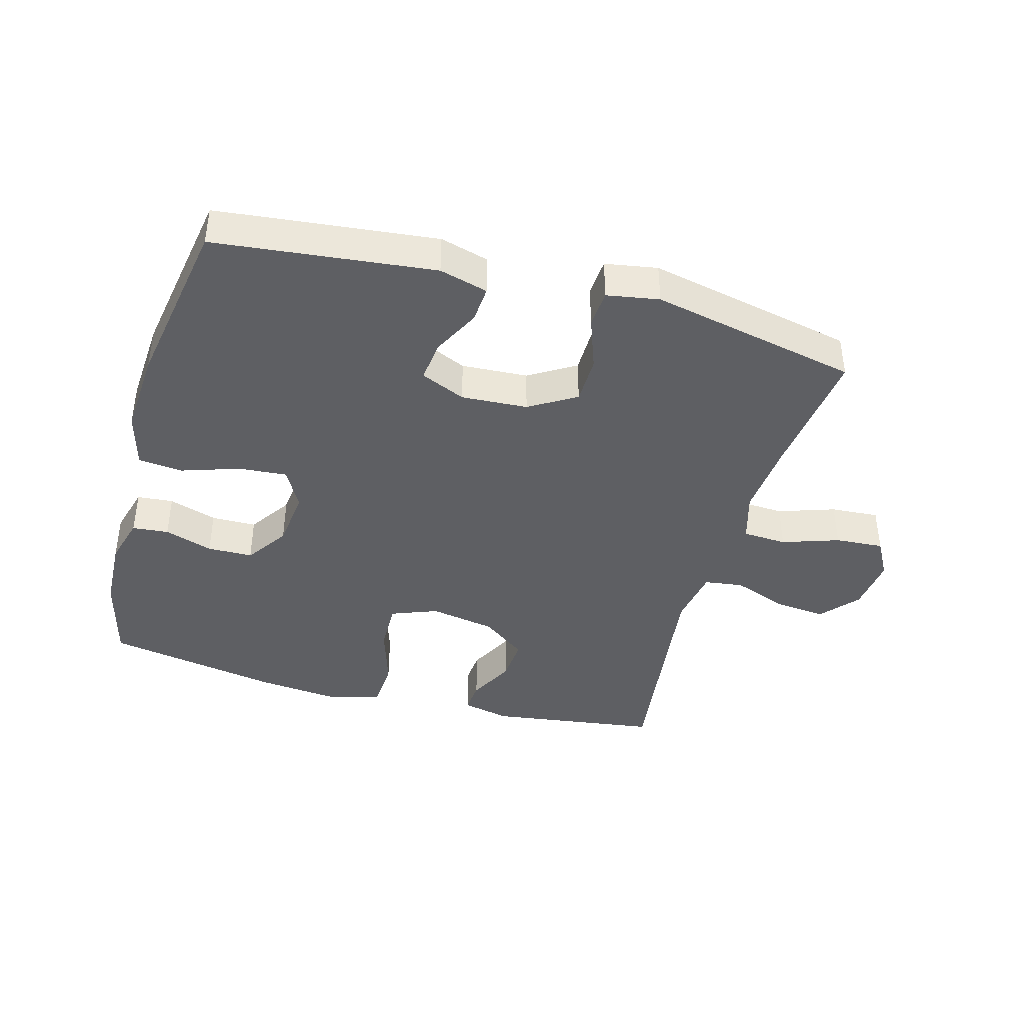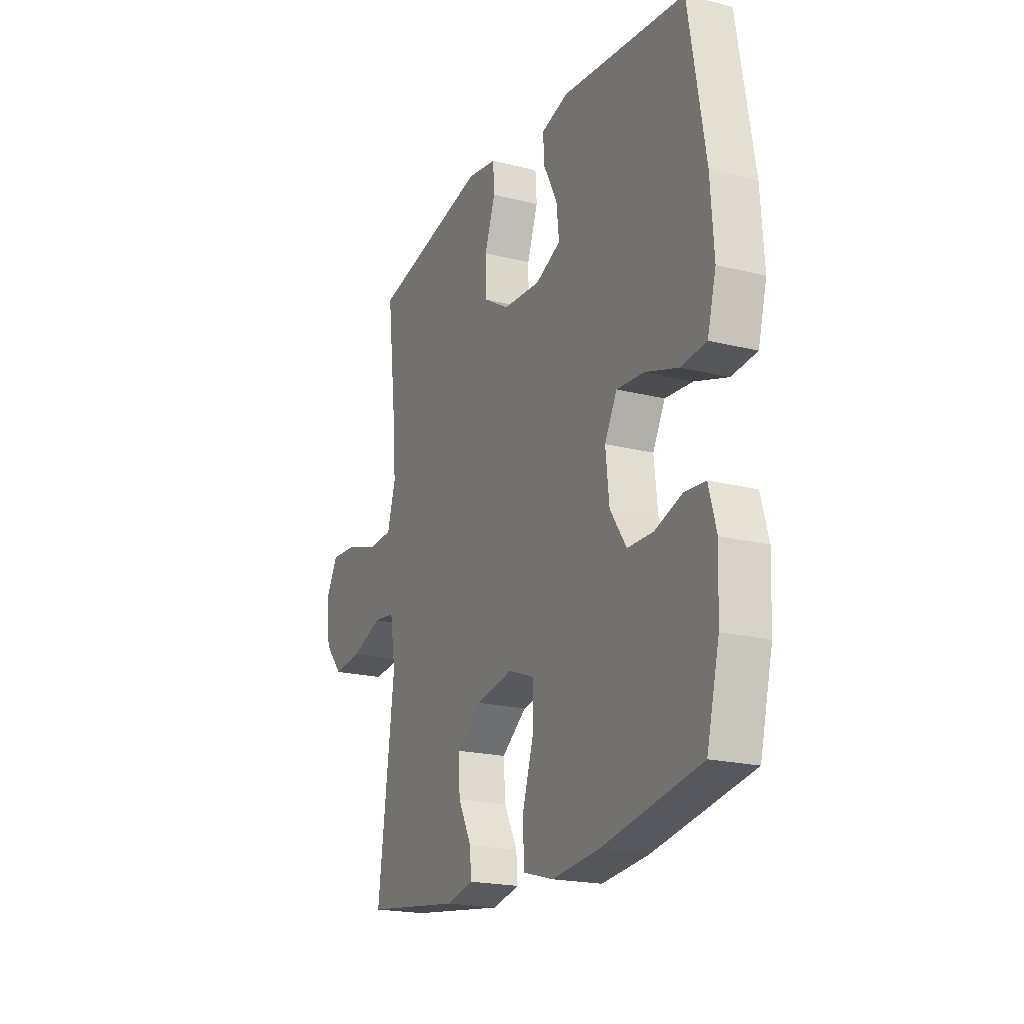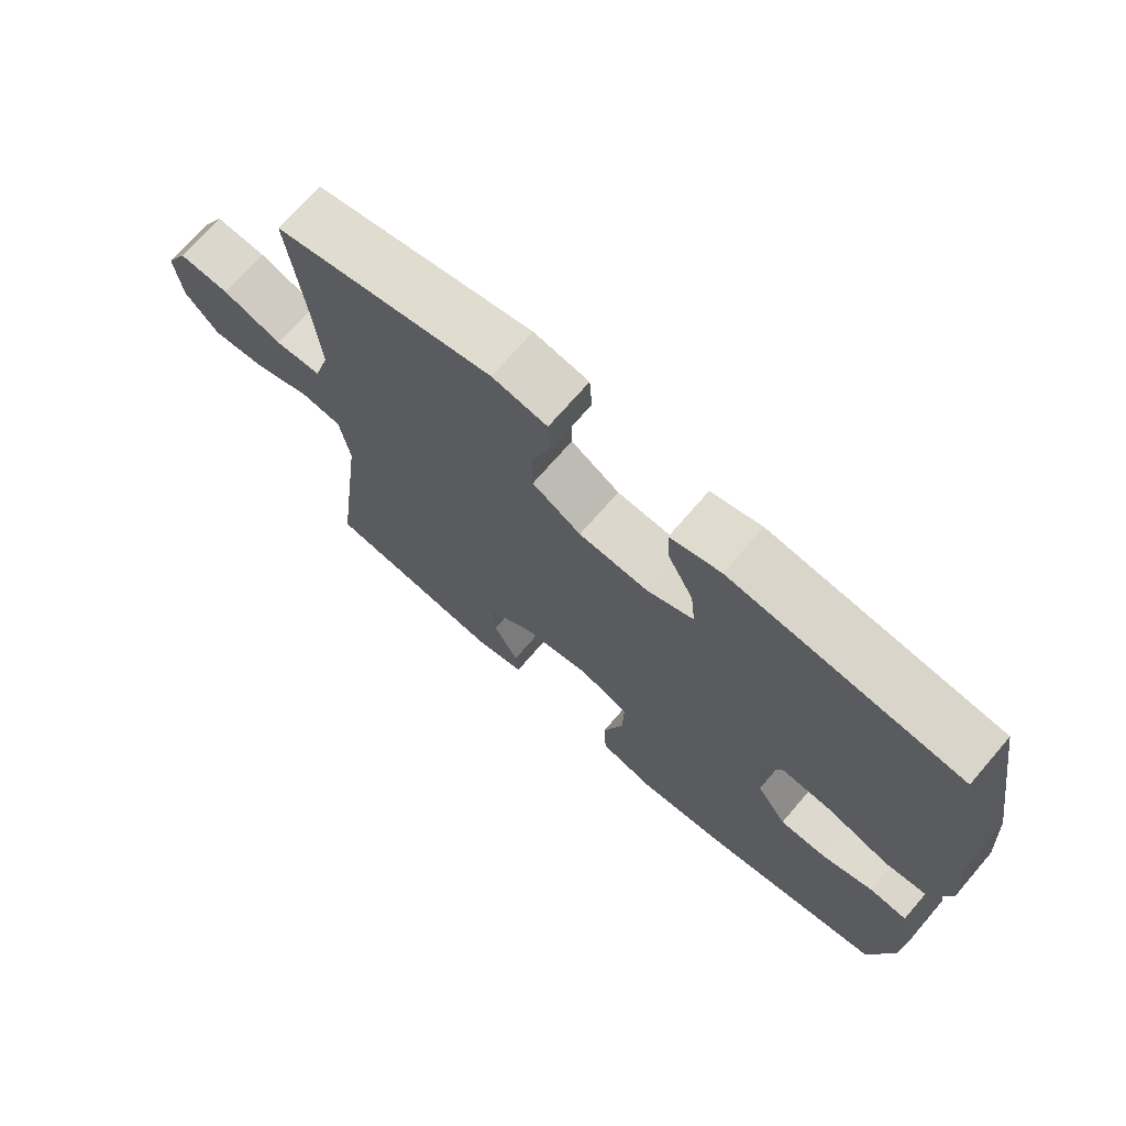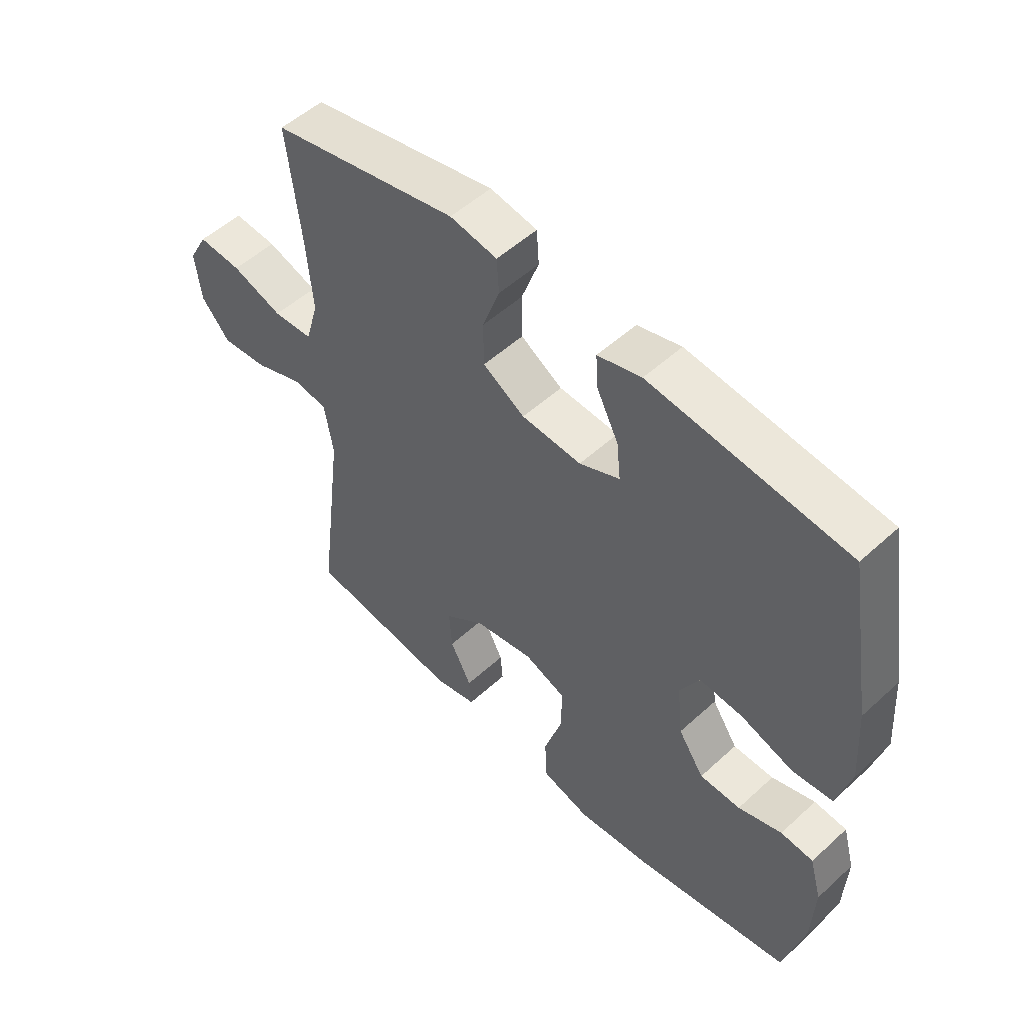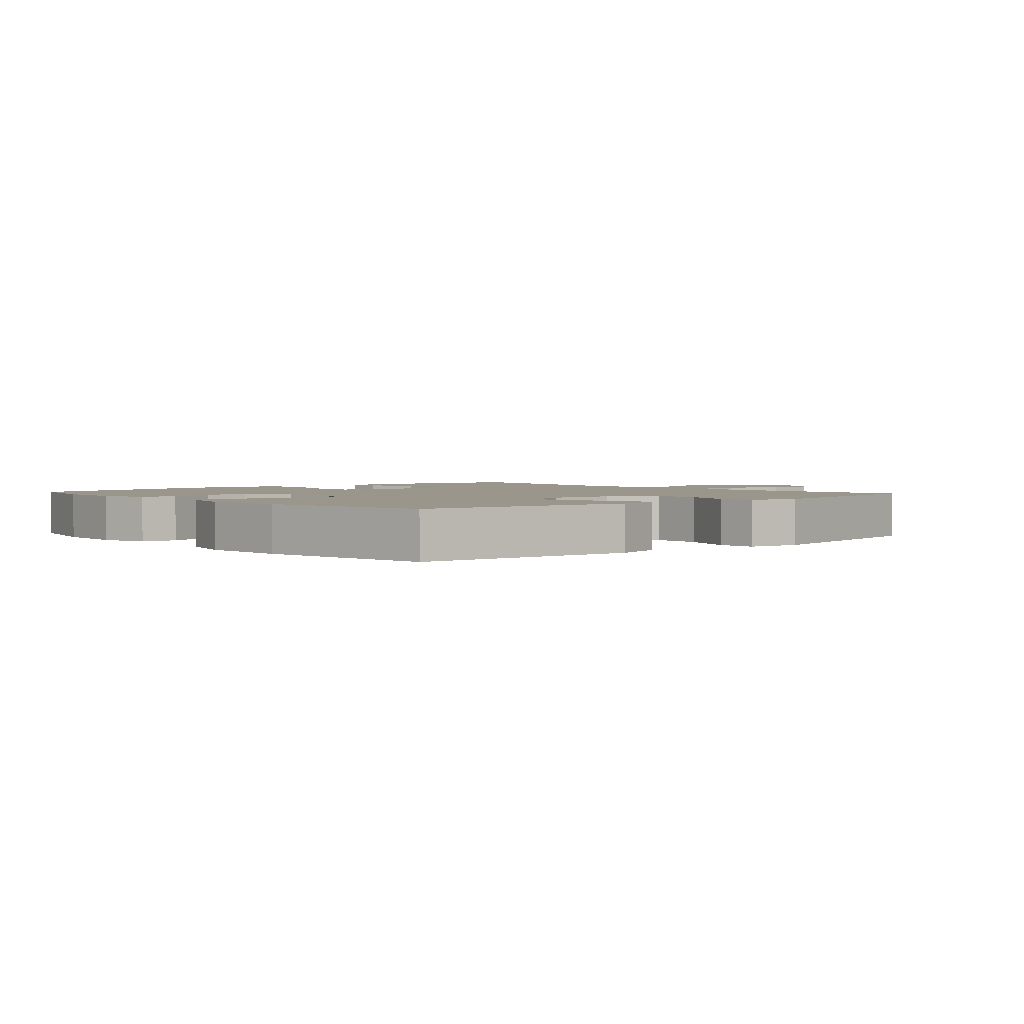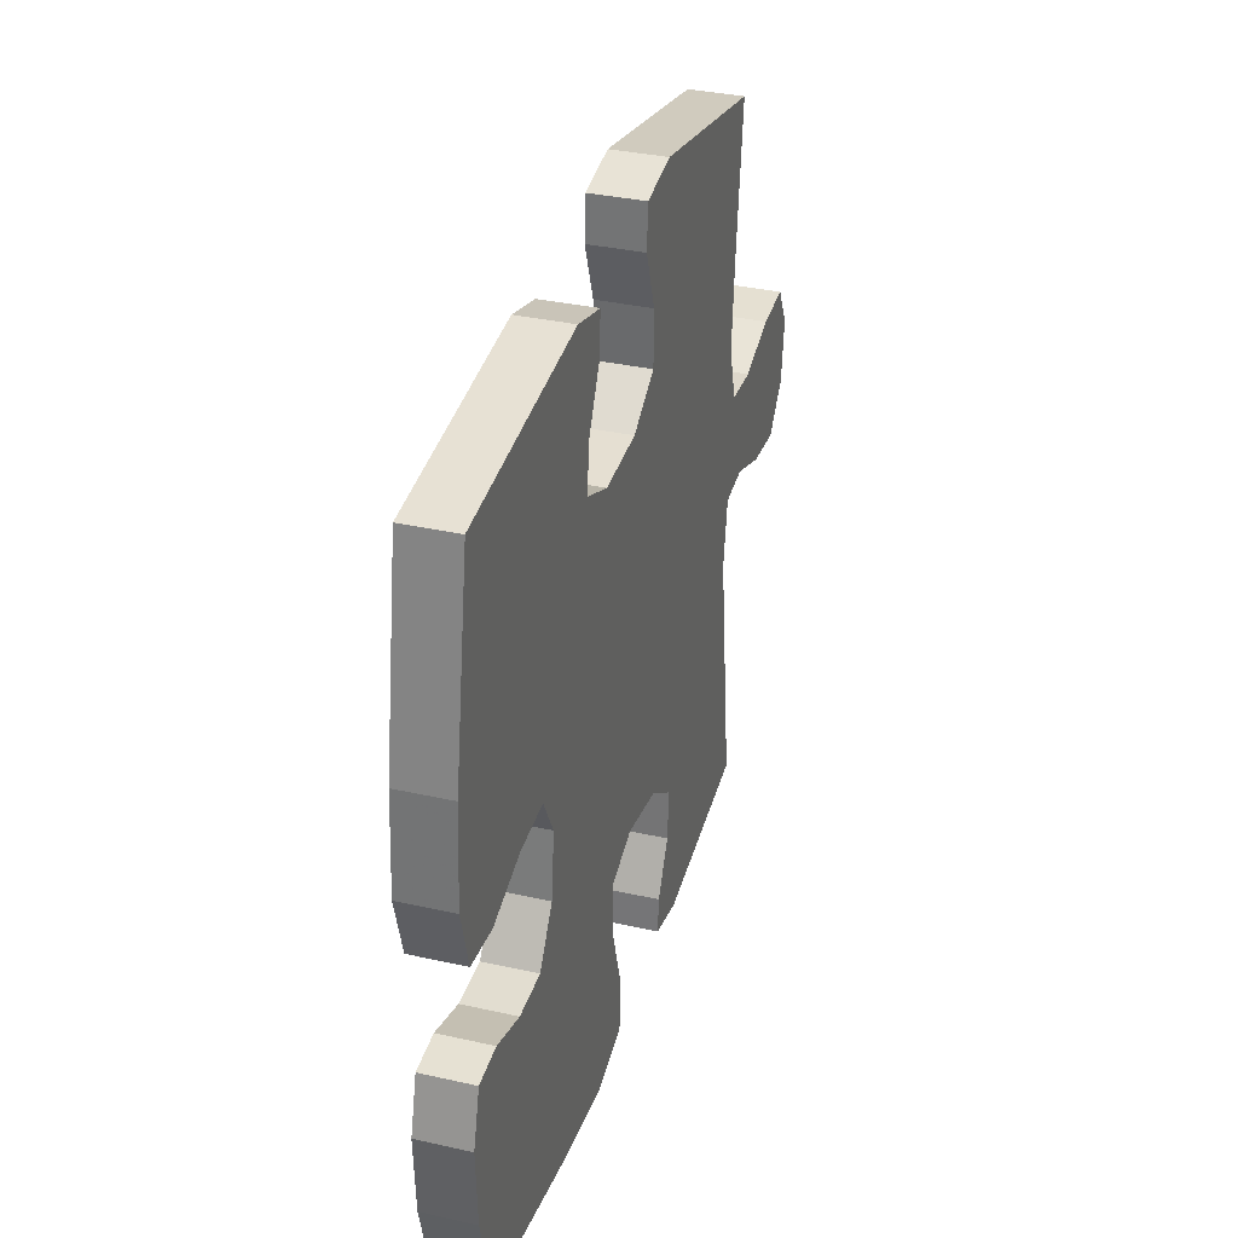
<metadata>
{"format":"obj","ext":"obj","renderer":"f3d","projection":"perspective","resolution":1024,"background":"white","views":[{"elev":-40.9,"azim":-15.5,"up":"+Y"},{"elev":-20.2,"azim":-114.8,"up":"+Z"},{"elev":71.1,"azim":-139.2,"up":"+Z"},{"elev":52.5,"azim":-134.5,"up":"+Z"},{"elev":2.3,"azim":-41.4,"up":"+Y"},{"elev":34.6,"azim":-73.2,"up":"+Z"}]}
</metadata>
<code>
v -0.5 0.07 -0.5
v -0.535 0.07 -0.36
v -0.54 0.07 -0.246
v -0.519 0.07 -0.17
v -0.462 0.07 -0.165
v -0.386 0.07 -0.19
v -0.315 0.07 -0.189
v -0.27 0.07 -0.122
v -0.26 0.07 -0.03
v -0.294 0.07 0.033
v -0.37 0.07 0.027
v -0.461 0.07 -0.003
v -0.531 0.07 0.004
v -0.555 0.07 0.093
v -0.546 0.07 0.226
v -0.5 0.07 0.5
v -0.157 0.07 0.537
v -0.081 0.07 0.516
v -0.085 0.07 0.458
v -0.123 0.07 0.383
v -0.13 0.07 0.318
v -0.06 0.07 0.287
v 0.044 0.07 0.293
v 0.117 0.07 0.337
v 0.118 0.07 0.413
v 0.088 0.07 0.496
v 0.092 0.07 0.555
v 0.174 0.07 0.569
v 0.5 0.07 0.5
v 0.476 0.07 0.294
v 0.466 0.07 0.173
v 0.489 0.07 0.094
v 0.558 0.07 0.09
v 0.647 0.07 0.12
v 0.723 0.07 0.125
v 0.756 0.07 0.065
v 0.746 0.07 -0.022
v 0.696 0.07 -0.08
v 0.615 0.07 -0.072
v 0.53 0.07 -0.04
v 0.469 0.07 -0.048
v 0.454 0.07 -0.14
v 0.5 0.07 -0.5
v 0.233 0.07 -0.537
v 0.158 0.07 -0.52
v 0.162 0.07 -0.469
v 0.199 0.07 -0.397
v 0.204 0.07 -0.326
v 0.134 0.07 -0.274
v 0.031 0.07 -0.255
v -0.042 0.07 -0.283
v -0.04 0.07 -0.363
v -0.009 0.07 -0.462
v -0.013 0.07 -0.539
v -0.097 0.07 -0.563
v -0.226 0.07 -0.55
v -0.5 0 -0.5
v -0.535 0 -0.36
v -0.54 0 -0.246
v -0.519 0 -0.17
v -0.462 0 -0.165
v -0.386 0 -0.19
v -0.315 0 -0.189
v -0.27 0 -0.122
v -0.26 0 -0.03
v -0.294 0 0.033
v -0.37 0 0.027
v -0.461 0 -0.003
v -0.531 0 0.004
v -0.555 0 0.093
v -0.546 0 0.226
v -0.5 0 0.5
v -0.157 0 0.537
v -0.081 0 0.516
v -0.085 0 0.458
v -0.123 0 0.383
v -0.13 0 0.318
v -0.06 0 0.287
v 0.044 0 0.293
v 0.117 0 0.337
v 0.118 0 0.413
v 0.088 0 0.496
v 0.092 0 0.555
v 0.174 0 0.569
v 0.5 0 0.5
v 0.476 0 0.294
v 0.466 0 0.173
v 0.489 0 0.094
v 0.558 0 0.09
v 0.647 0 0.12
v 0.723 0 0.125
v 0.756 0 0.065
v 0.746 0 -0.022
v 0.696 0 -0.08
v 0.615 0 -0.072
v 0.53 0 -0.04
v 0.469 0 -0.048
v 0.454 0 -0.14
v 0.5 0 -0.5
v 0.233 0 -0.537
v 0.158 0 -0.52
v 0.162 0 -0.469
v 0.199 0 -0.397
v 0.204 0 -0.326
v 0.134 0 -0.274
v 0.031 0 -0.255
v -0.042 0 -0.283
v -0.04 0 -0.363
v -0.009 0 -0.462
v -0.013 0 -0.539
v -0.097 0 -0.563
v -0.226 0 -0.55
f 4 5 6
f 3 4 6
f 2 3 6
f 1 2 6
f 56 1 6
f 55 56 6
f 54 55 6
f 53 54 6
f 52 53 6
f 51 52 6 7
f 50 51 7 8
f 49 50 8 9
f 45 46 47
f 44 45 47
f 43 44 47
f 42 43 47
f 41 42 47 48
f 38 39 40
f 37 38 40
f 36 37 40
f 35 36 40
f 34 35 40
f 33 34 40
f 32 33 40 41
f 41 48 49
f 32 41 49
f 31 32 49
f 28 29 30
f 27 28 30
f 26 27 30
f 25 26 30
f 30 31 49
f 25 30 49
f 24 25 49
f 18 19 20
f 17 18 20
f 16 17 20
f 15 16 20
f 14 15 20
f 13 14 20
f 12 13 20
f 11 12 20
f 10 11 20 21
f 49 9 10
f 24 49 10
f 23 24 10
f 10 21 22
f 10 22 23
f 62 61 60
f 62 60 59
f 62 59 58
f 62 58 57
f 62 57 112
f 62 112 111
f 62 111 110
f 62 110 109
f 62 109 108
f 63 62 108 107
f 64 63 107 106
f 65 64 106 105
f 103 102 101
f 103 101 100
f 103 100 99
f 103 99 98
f 104 103 98 97
f 96 95 94
f 96 94 93
f 96 93 92
f 96 92 91
f 96 91 90
f 96 90 89
f 97 96 89 88
f 105 104 97
f 105 97 88
f 105 88 87
f 86 85 84
f 86 84 83
f 86 83 82
f 86 82 81
f 105 87 86
f 105 86 81
f 105 81 80
f 76 75 74
f 76 74 73
f 76 73 72
f 76 72 71
f 76 71 70
f 76 70 69
f 76 69 68
f 76 68 67
f 77 76 67 66
f 66 65 105
f 66 105 80
f 66 80 79
f 78 77 66
f 79 78 66
f 1 57 58 2
f 2 58 59 3
f 3 59 60 4
f 4 60 61 5
f 5 61 62 6
f 6 62 63 7
f 7 63 64 8
f 8 64 65 9
f 9 65 66 10
f 10 66 67 11
f 11 67 68 12
f 12 68 69 13
f 13 69 70 14
f 14 70 71 15
f 15 71 72 16
f 16 72 73 17
f 17 73 74 18
f 18 74 75 19
f 19 75 76 20
f 20 76 77 21
f 21 77 78 22
f 22 78 79 23
f 23 79 80 24
f 24 80 81 25
f 25 81 82 26
f 26 82 83 27
f 27 83 84 28
f 28 84 85 29
f 29 85 86 30
f 30 86 87 31
f 31 87 88 32
f 32 88 89 33
f 33 89 90 34
f 34 90 91 35
f 35 91 92 36
f 36 92 93 37
f 37 93 94 38
f 38 94 95 39
f 39 95 96 40
f 40 96 97 41
f 41 97 98 42
f 42 98 99 43
f 43 99 100 44
f 44 100 101 45
f 45 101 102 46
f 46 102 103 47
f 47 103 104 48
f 48 104 105 49
f 49 105 106 50
f 50 106 107 51
f 51 107 108 52
f 52 108 109 53
f 53 109 110 54
f 54 110 111 55
f 55 111 112 56
f 56 112 57 1

</code>
